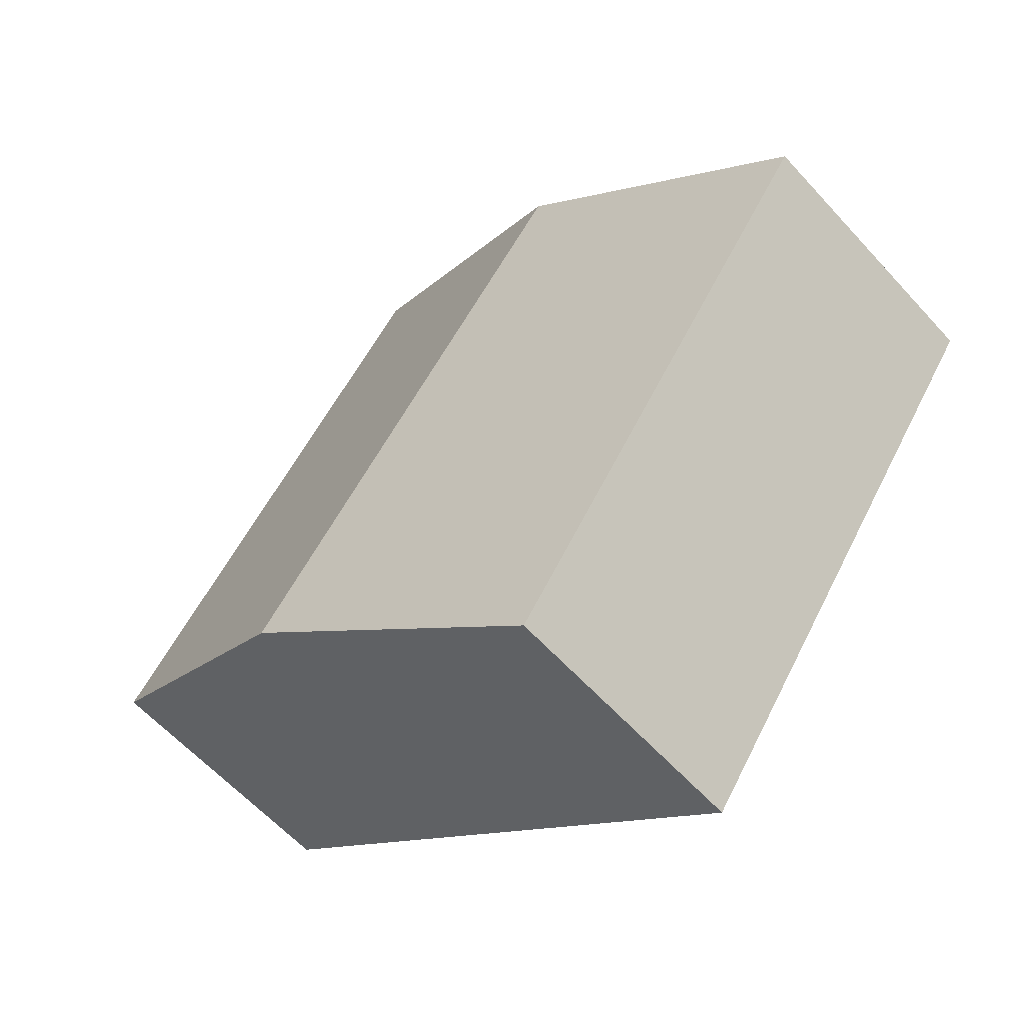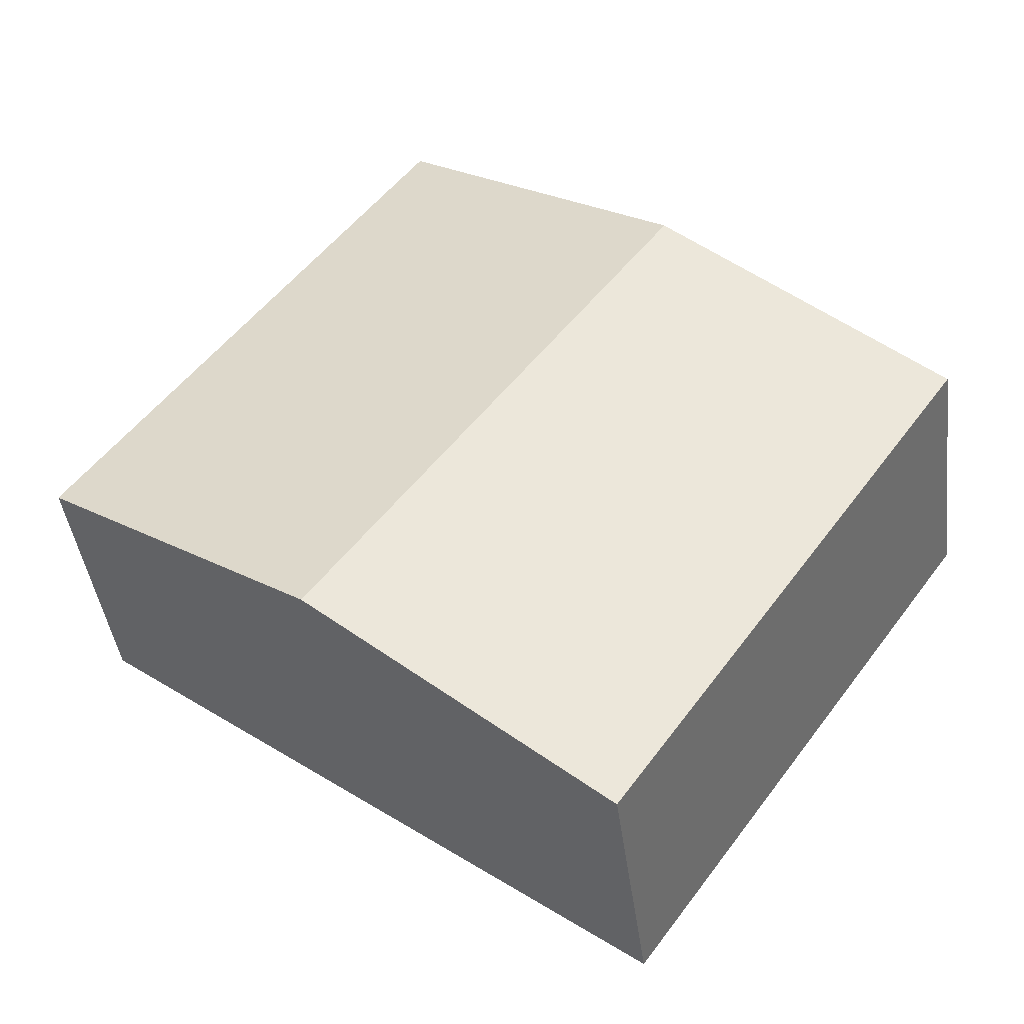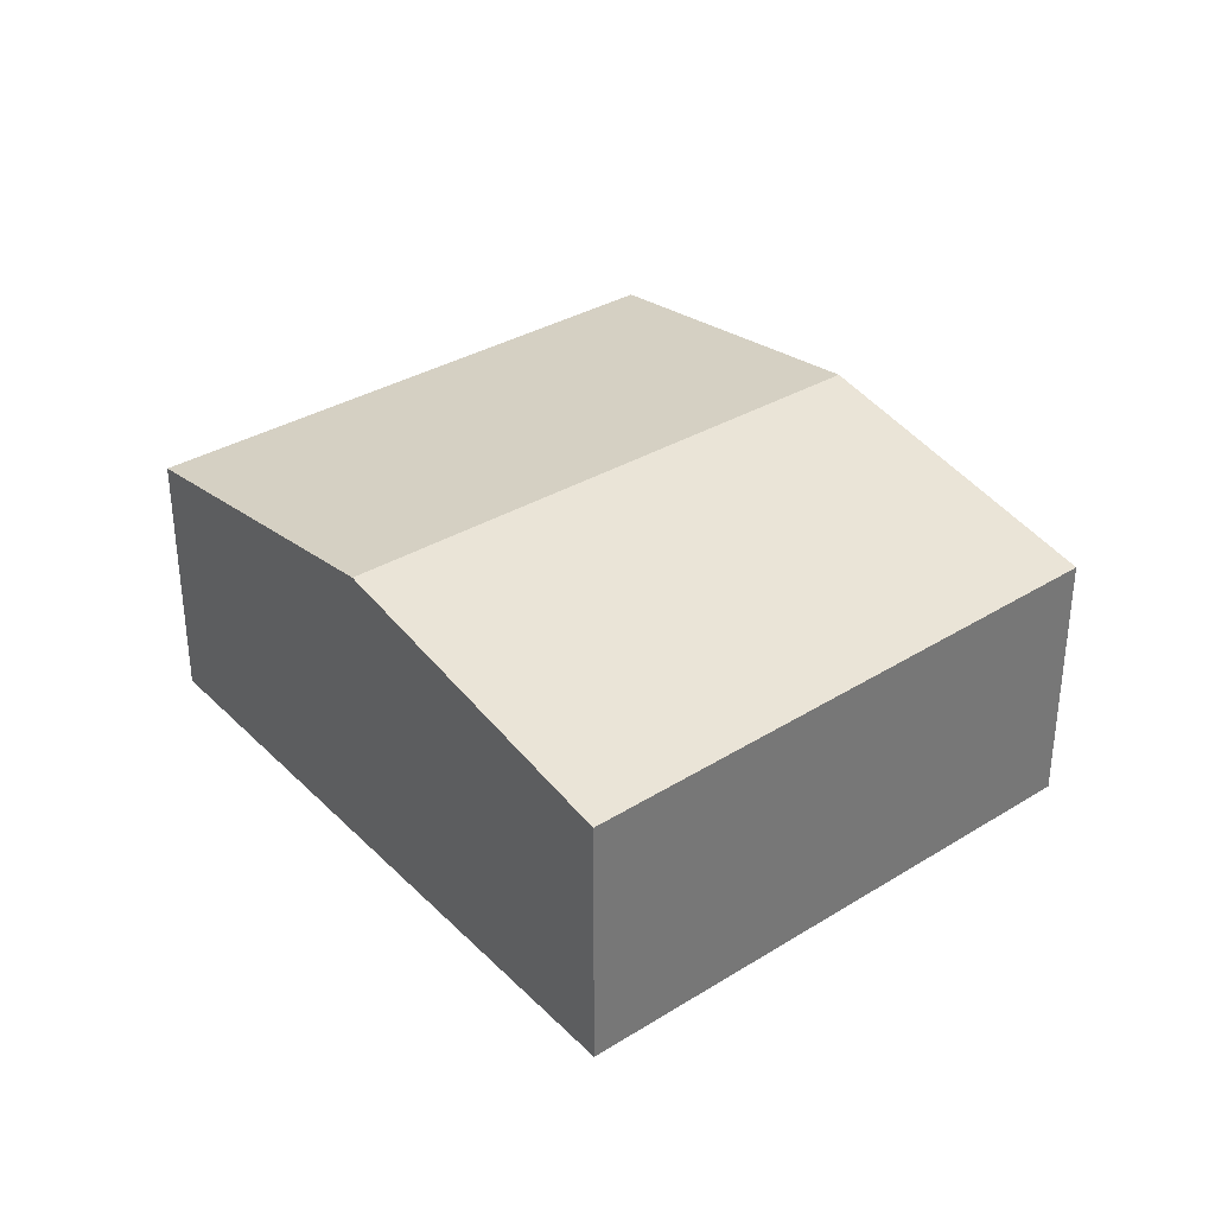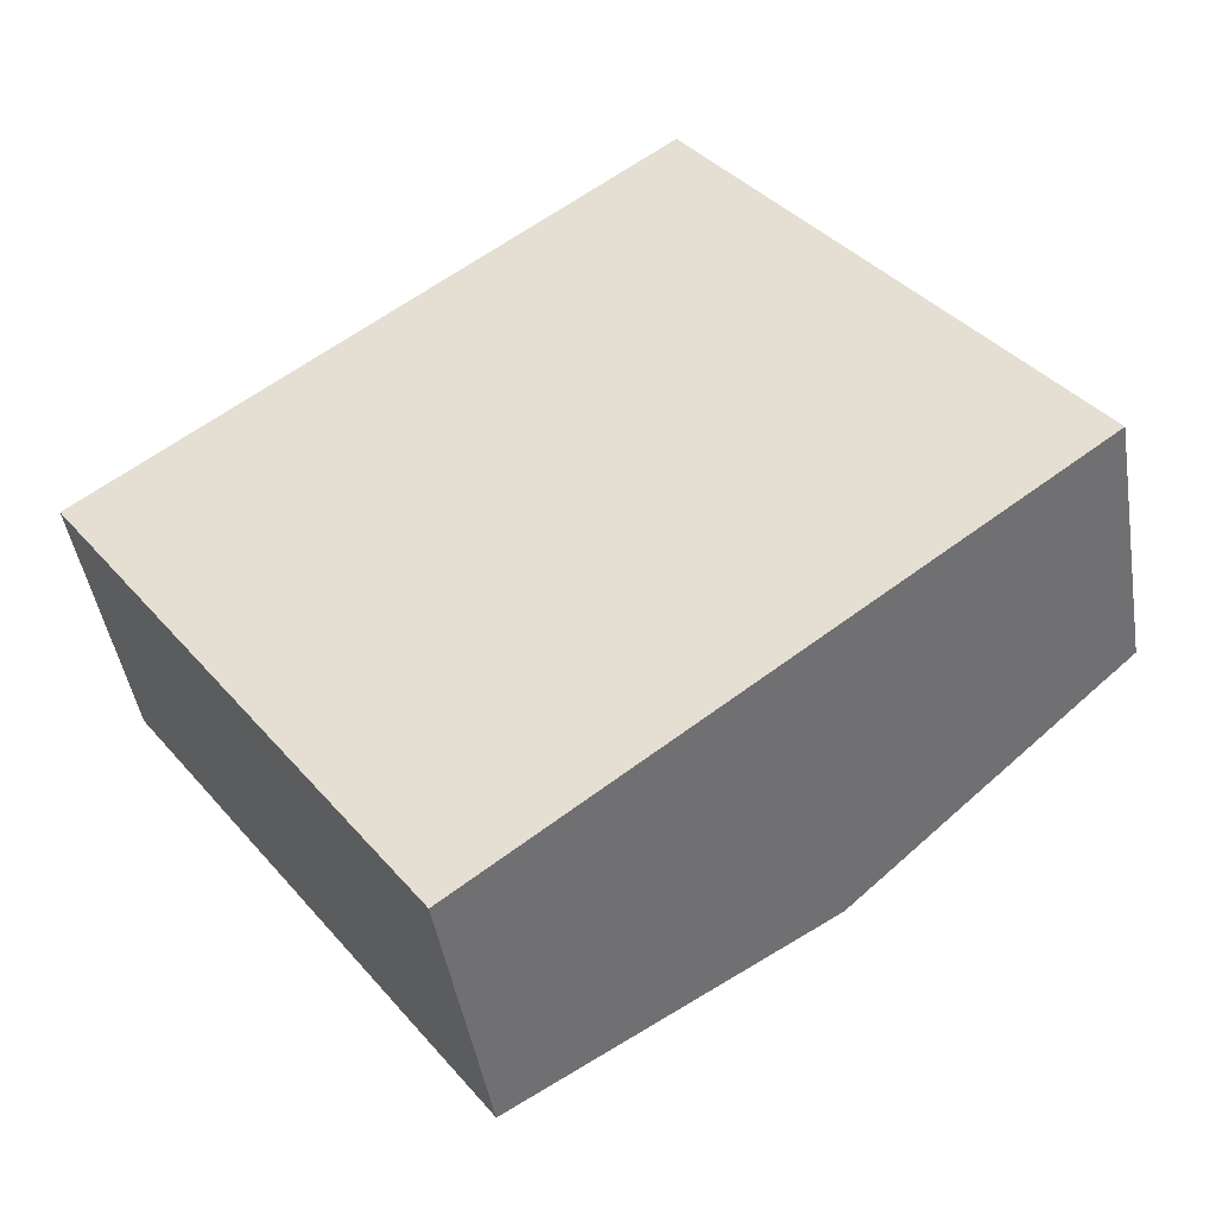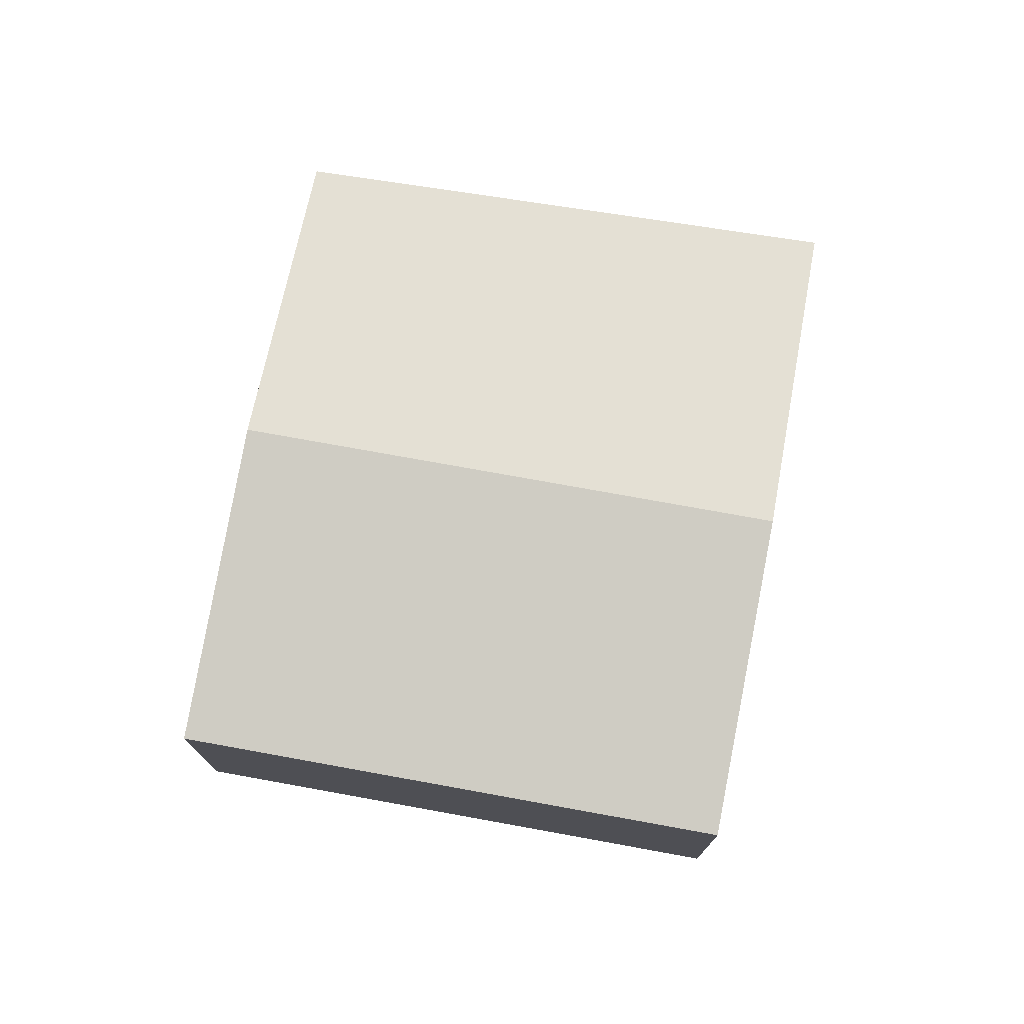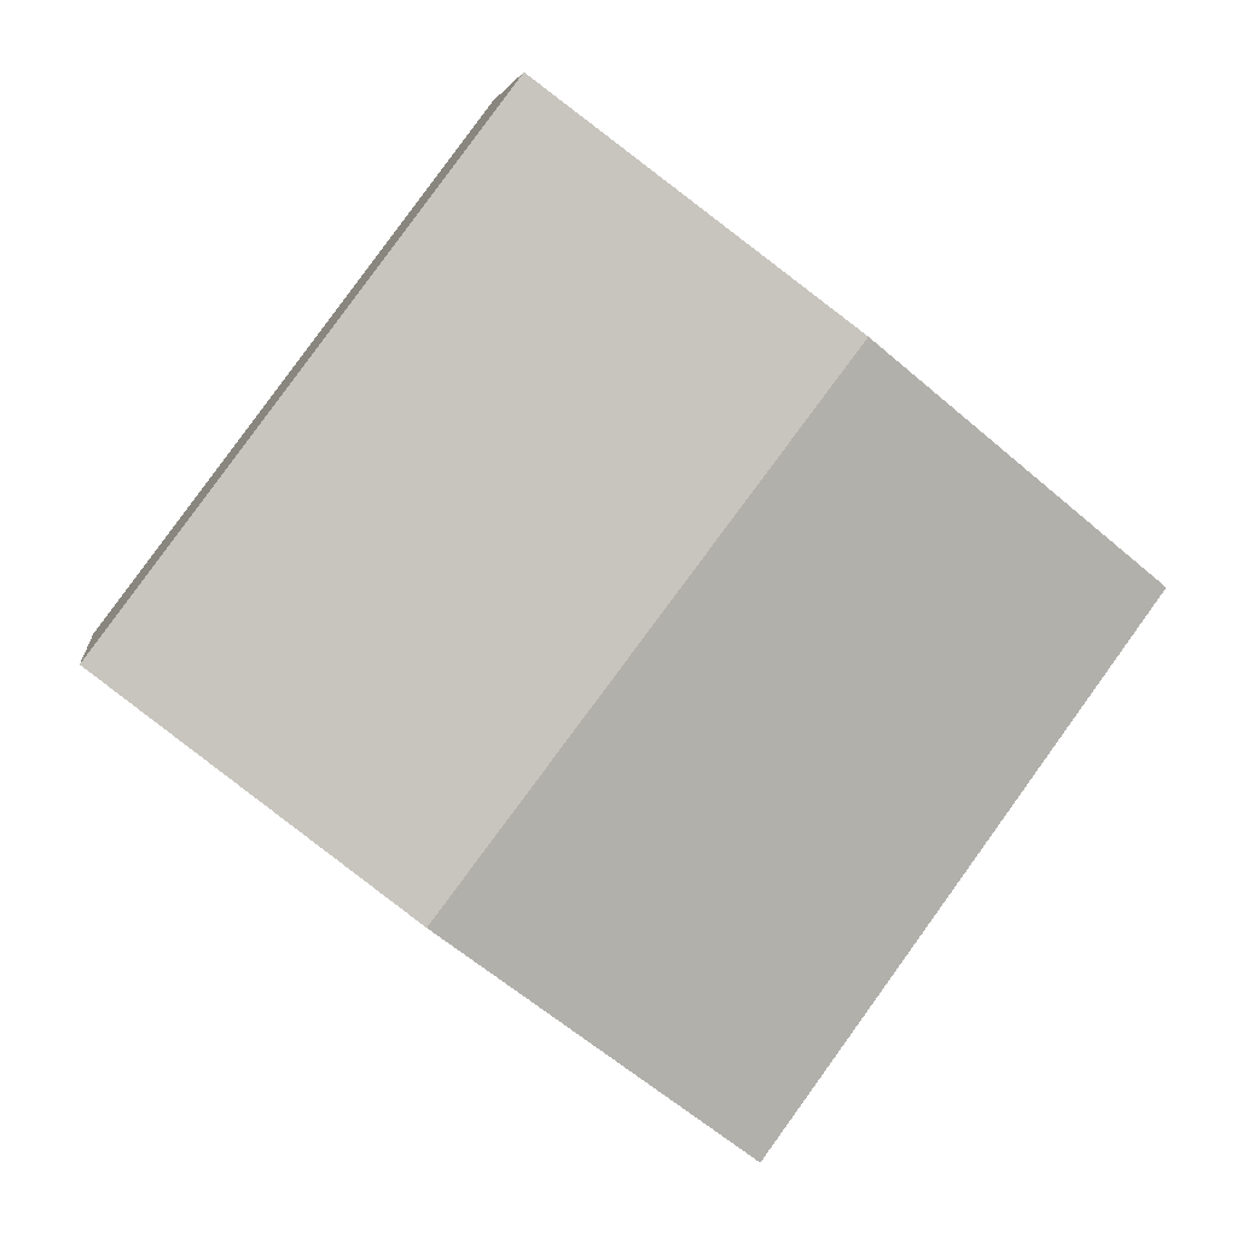
<metadata>
{"format":"obj","ext":"obj","renderer":"f3d","projection":"perspective","resolution":1024,"background":"white","views":[{"elev":-60.2,"azim":-138.1,"up":"+Z"},{"elev":-42.2,"azim":-172.6,"up":"+Z"},{"elev":35.1,"azim":-165.3,"up":"+Y"},{"elev":-45.1,"azim":9.2,"up":"+Z"},{"elev":75.4,"azim":63.1,"up":"+Y"},{"elev":5.0,"azim":172.3,"up":"+Z"}]}
</metadata>
<code>
v  0 2.171 1.329e-16
v  5.117 2.609 -2.148
v  2.807 2.149 -3.927
v  2.195 2.609 1.707
v  7.347 2.165 -0.43
v  4.416 2.165 3.436
v  0 0 0
v  2.807 2.405e-16 -3.927
v  2.195 -1.045e-16 1.707
v  4.416 -2.104e-16 3.436
v  7.347 2.633e-17 -0.43
v  5.117 1.315e-16 -2.148
g defaultobject
f 1 2 3
f 2 1 4
f 4 5 2
f 5 4 6
f 3 7 1
f 7 3 8
f 7 4 1
f 4 7 9
f 4 9 6
f 6 9 10
f 10 5 6
f 5 10 11
f 2 8 3
f 8 2 12
f 12 2 5
f 12 5 11
f 9 11 10
f 11 9 7
f 11 7 8
f 11 8 12

</code>
